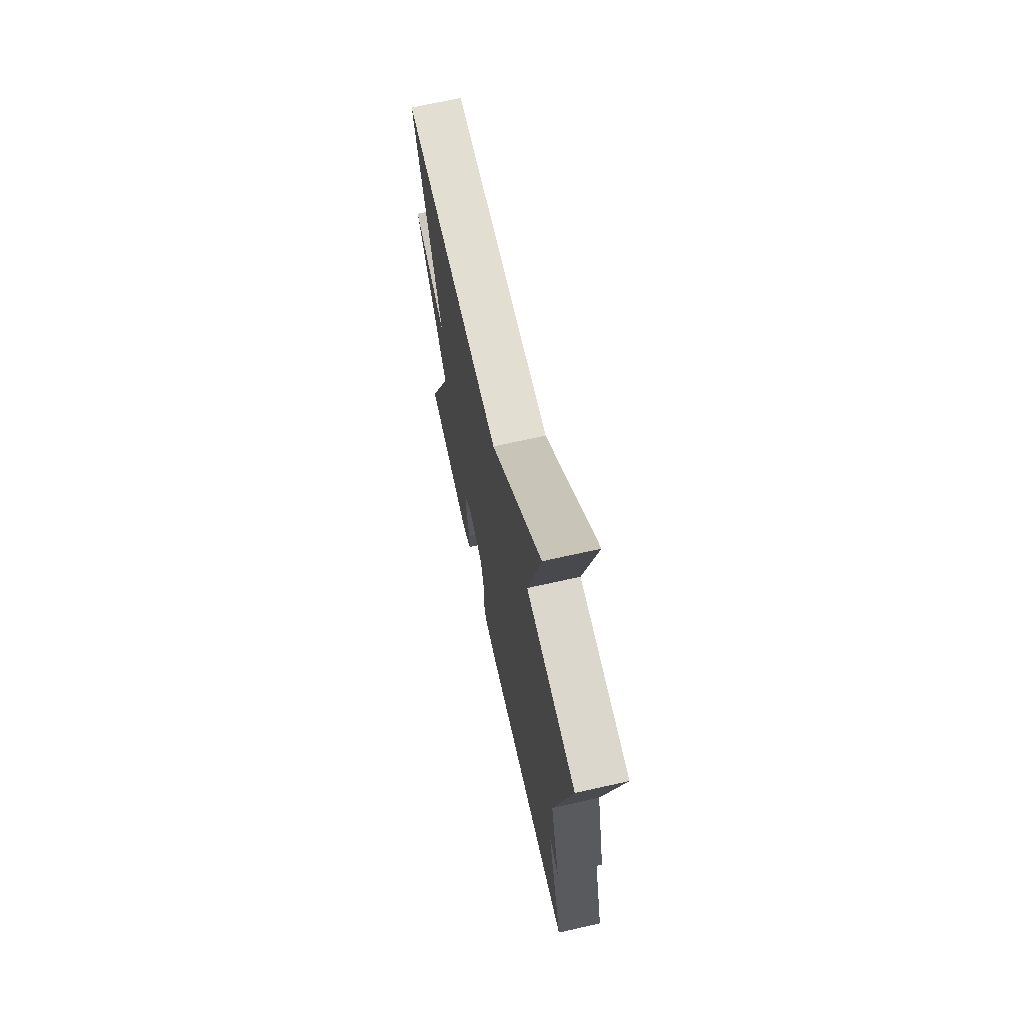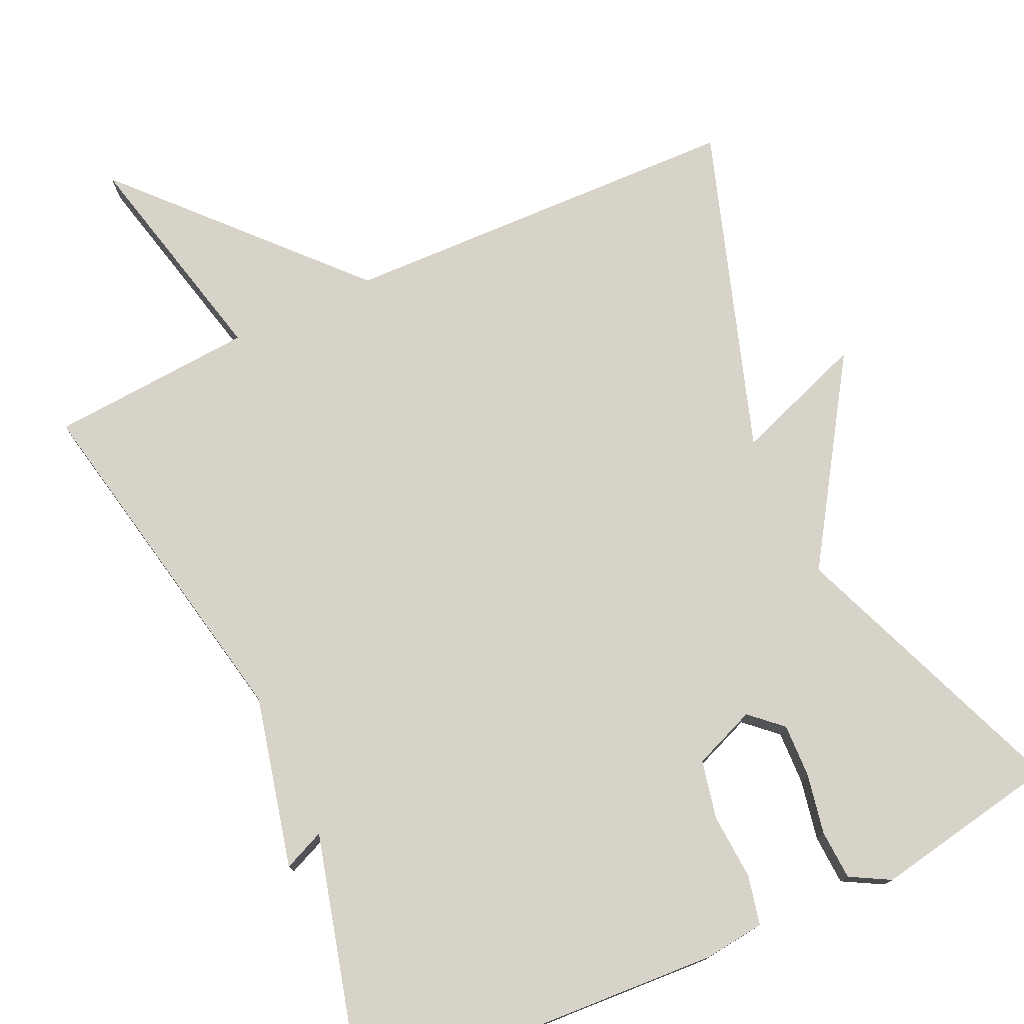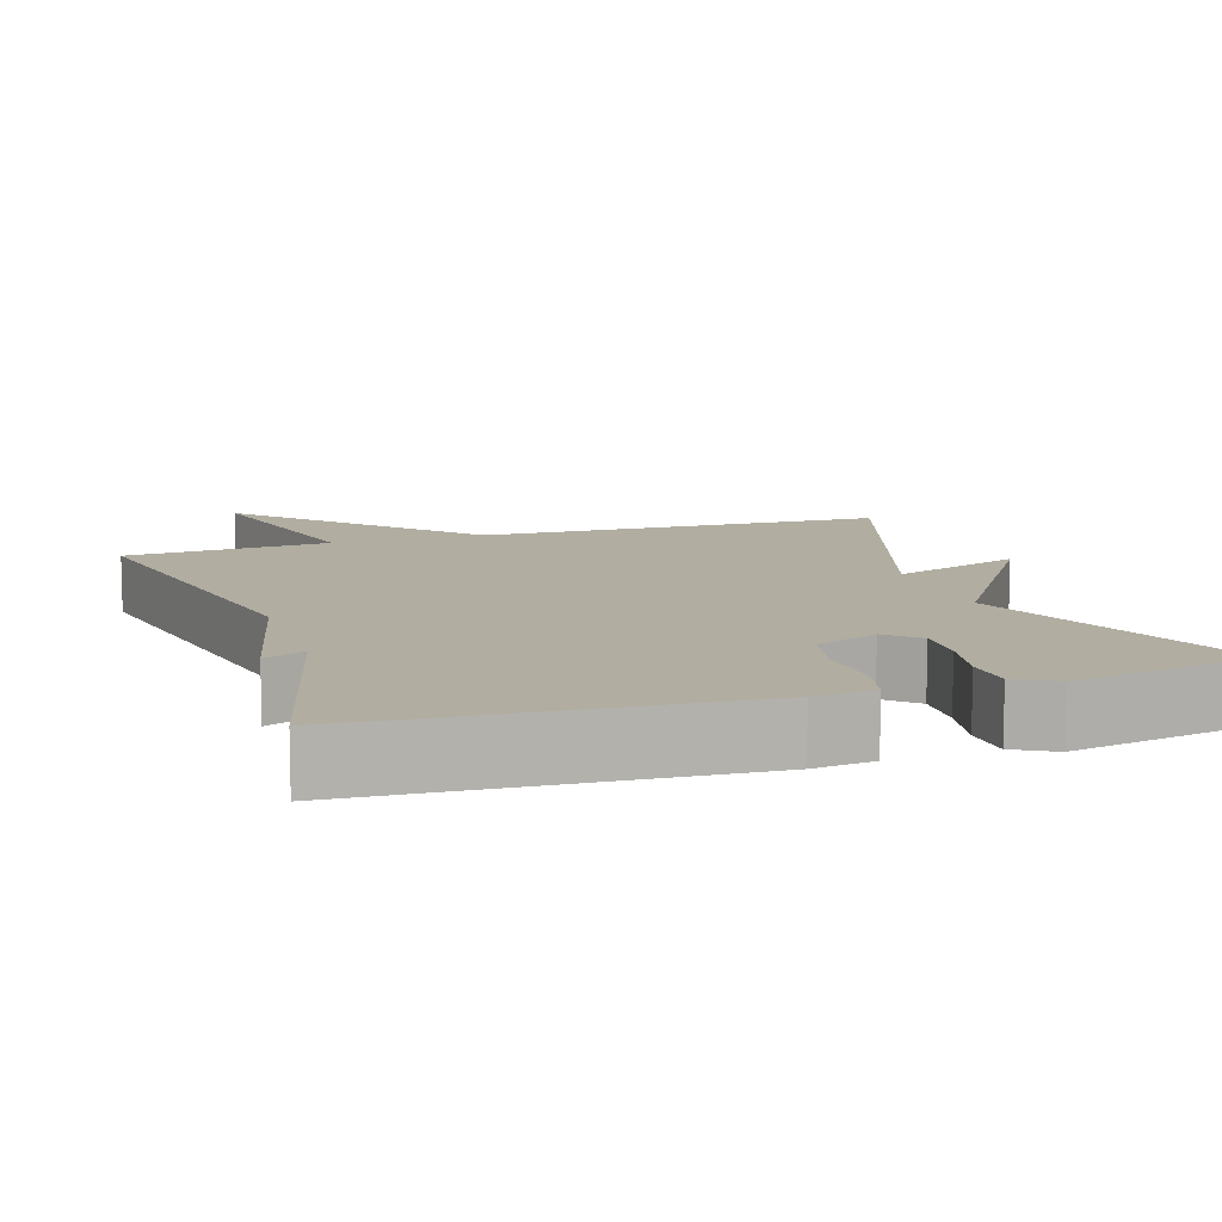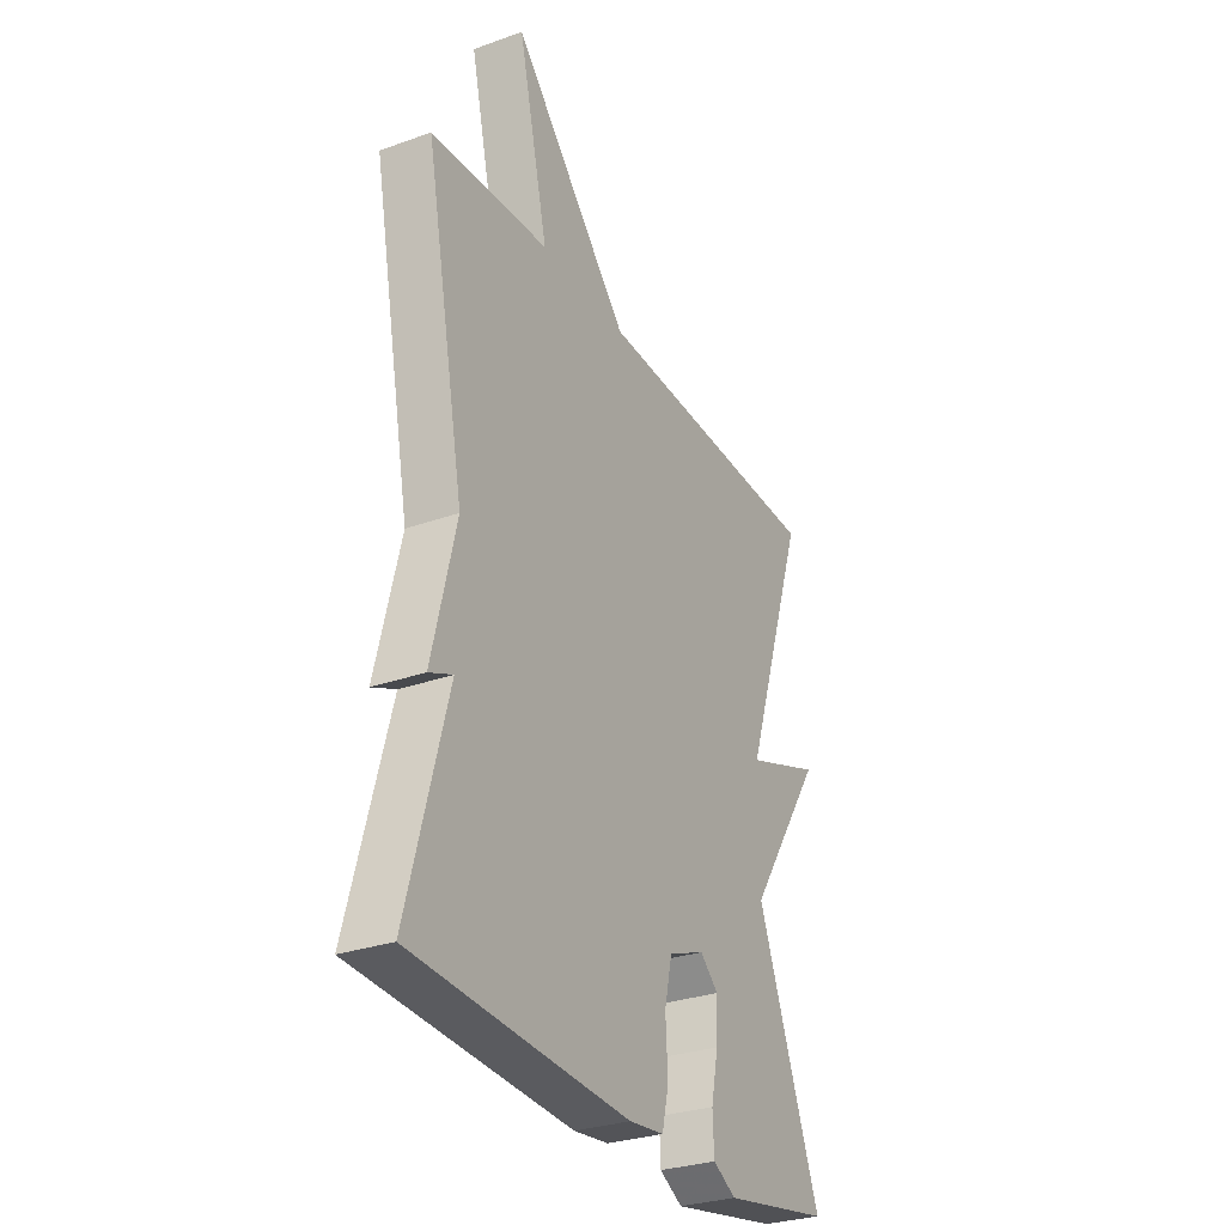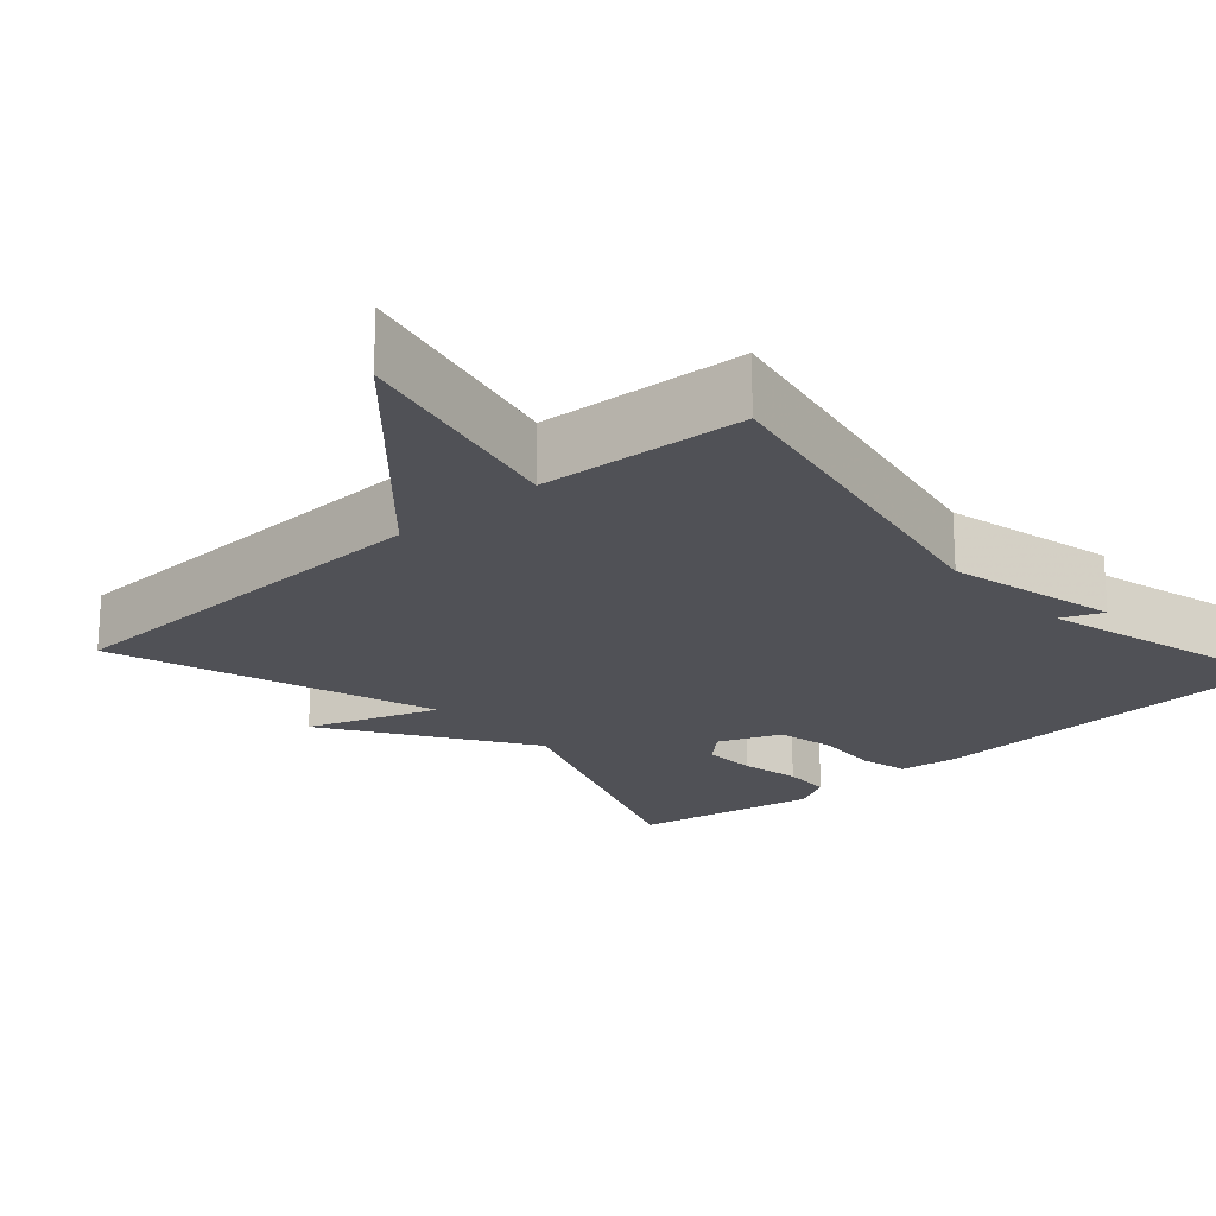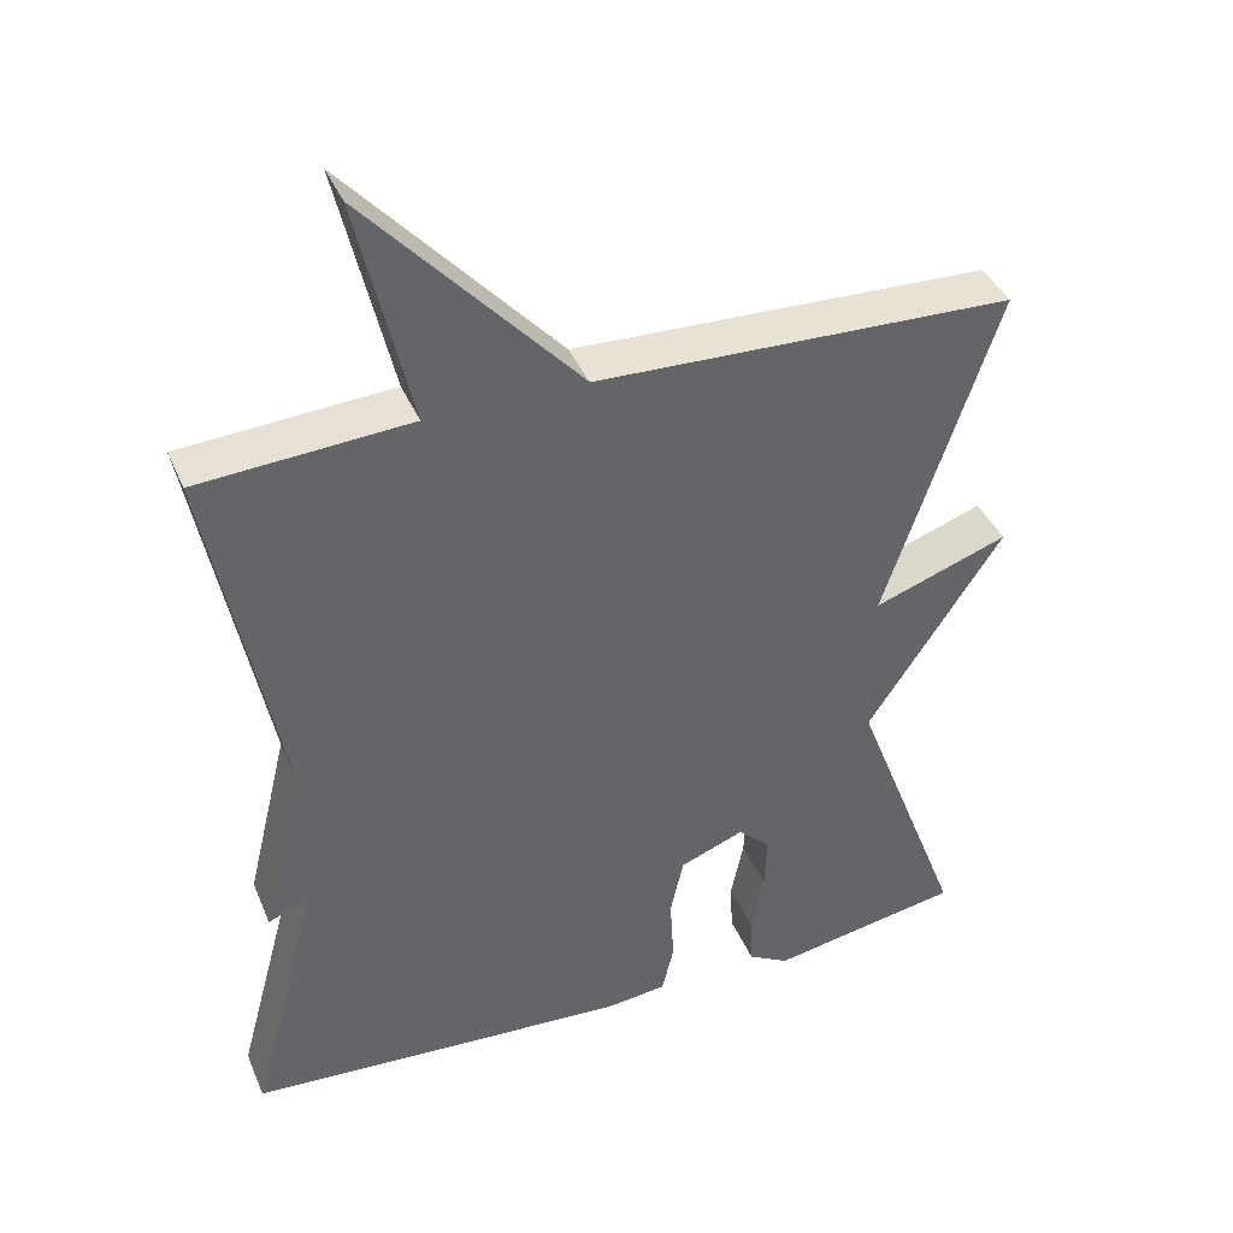
<metadata>
{"format":"obj","ext":"obj","renderer":"f3d","projection":"perspective","resolution":1024,"background":"white","views":[{"elev":69.5,"azim":77.4,"up":"+Z"},{"elev":76.1,"azim":154.9,"up":"+Y"},{"elev":10.4,"azim":161.7,"up":"+Y"},{"elev":-29.7,"azim":117.7,"up":"+Z"},{"elev":-20.5,"azim":41.8,"up":"+Y"},{"elev":40.0,"azim":158.5,"up":"+Z"}]}
</metadata>
<code>
v -0.5 0.07 -0.5
v -0.357 0.07 -0.126
v -0.529 0.07 0.135
v -0.357 0.07 0.074
v -0.5 0.07 0.5
v 0.031 0.07 0.518
v 0.299 0.07 0.812
v 0.231 0.07 0.518
v 0.5 0.07 0.5
v 0.41 0.07 0.035
v 0.464 0.07 -0.188
v 0.41 0.07 -0.165
v 0.5 0.07 -0.5
v 0.01 0.07 -0.531
v -0.069 0.07 -0.522
v -0.084 0.07 -0.458
v -0.079 0.07 -0.371
v -0.096 0.07 -0.295
v -0.178 0.07 -0.263
v -0.219 0.07 -0.301
v -0.216 0.07 -0.371
v -0.2 0.07 -0.45
v -0.203 0.07 -0.515
v -0.255 0.07 -0.544
v -0.5 0 -0.5
v -0.357 0 -0.126
v -0.529 0 0.135
v -0.357 0 0.074
v -0.5 0 0.5
v 0.031 0 0.518
v 0.299 0 0.812
v 0.231 0 0.518
v 0.5 0 0.5
v 0.41 0 0.035
v 0.464 0 -0.188
v 0.41 0 -0.165
v 0.5 0 -0.5
v 0.01 0 -0.531
v -0.069 0 -0.522
v -0.084 0 -0.458
v -0.079 0 -0.371
v -0.096 0 -0.295
v -0.178 0 -0.263
v -0.219 0 -0.301
v -0.216 0 -0.371
v -0.2 0 -0.45
v -0.203 0 -0.515
v -0.255 0 -0.544
f 24 1 2
f 23 24 2
f 22 23 2
f 21 22 2
f 20 21 2
f 2 3 4
f 20 2 4
f 19 20 4
f 4 5 6
f 19 4 6
f 18 19 6
f 6 7 8
f 18 6 8
f 17 18 8
f 15 16 17
f 14 15 17
f 13 14 17
f 12 13 17
f 12 17 8
f 10 11 12 8
f 8 9 10
f 26 25 48
f 26 48 47
f 26 47 46
f 26 46 45
f 26 45 44
f 28 27 26
f 28 26 44
f 28 44 43
f 30 29 28
f 30 28 43
f 30 43 42
f 32 31 30
f 32 30 42
f 32 42 41
f 41 40 39
f 41 39 38
f 41 38 37
f 41 37 36
f 32 41 36
f 32 36 35 34
f 34 33 32
f 1 25 26 2
f 2 26 27 3
f 3 27 28 4
f 4 28 29 5
f 5 29 30 6
f 6 30 31 7
f 7 31 32 8
f 8 32 33 9
f 9 33 34 10
f 10 34 35 11
f 11 35 36 12
f 12 36 37 13
f 13 37 38 14
f 14 38 39 15
f 15 39 40 16
f 16 40 41 17
f 17 41 42 18
f 18 42 43 19
f 19 43 44 20
f 20 44 45 21
f 21 45 46 22
f 22 46 47 23
f 23 47 48 24
f 24 48 25 1

</code>
